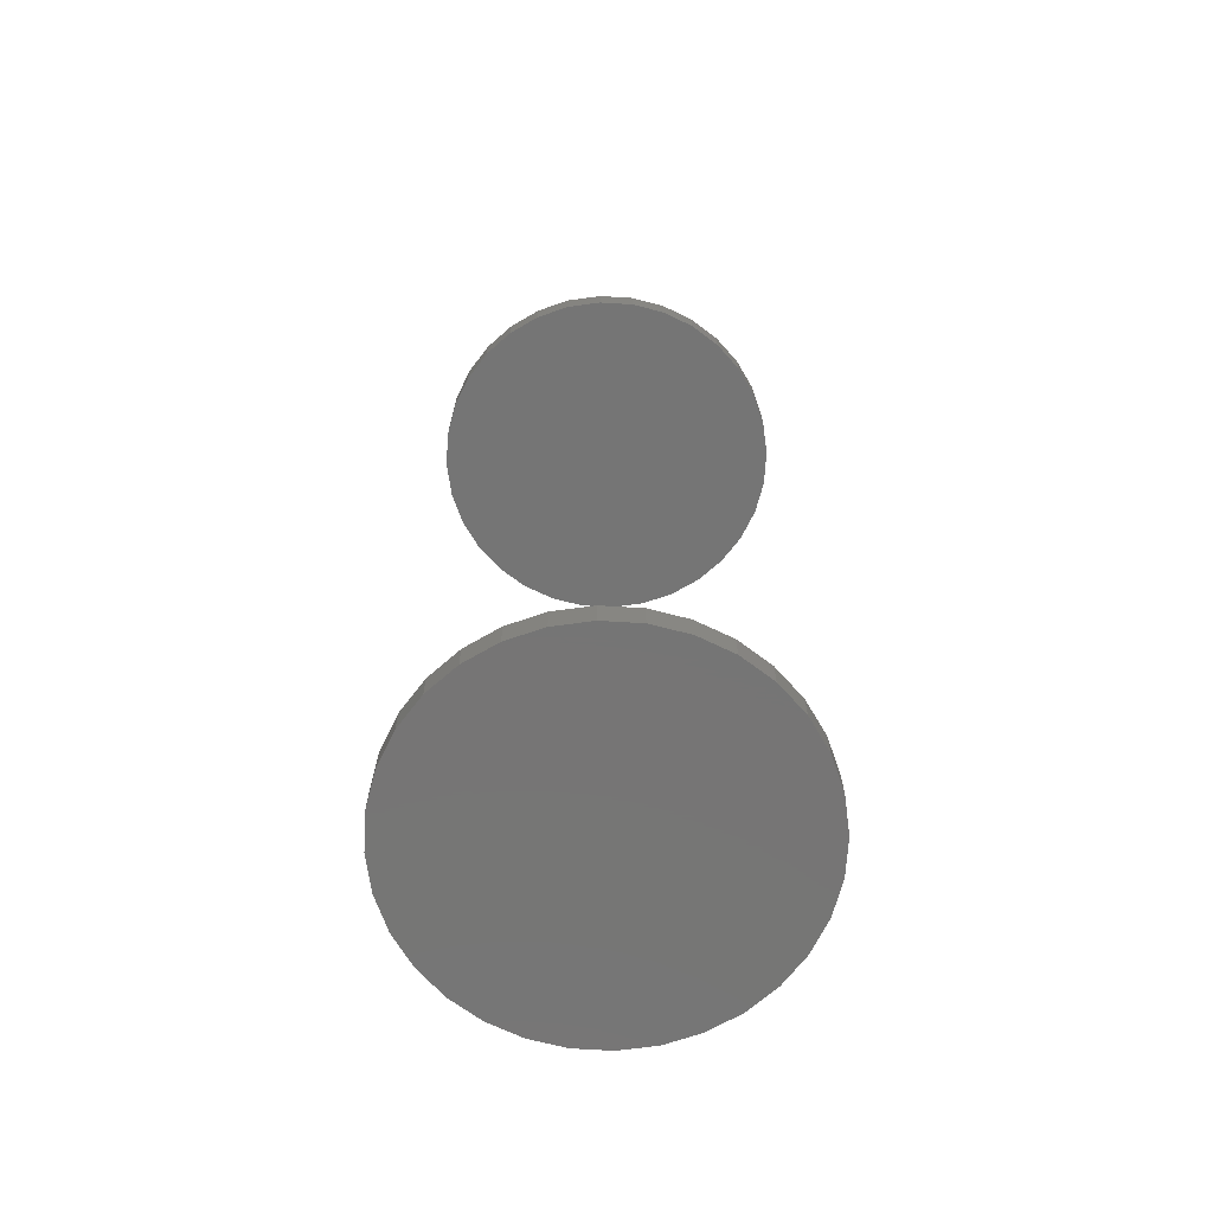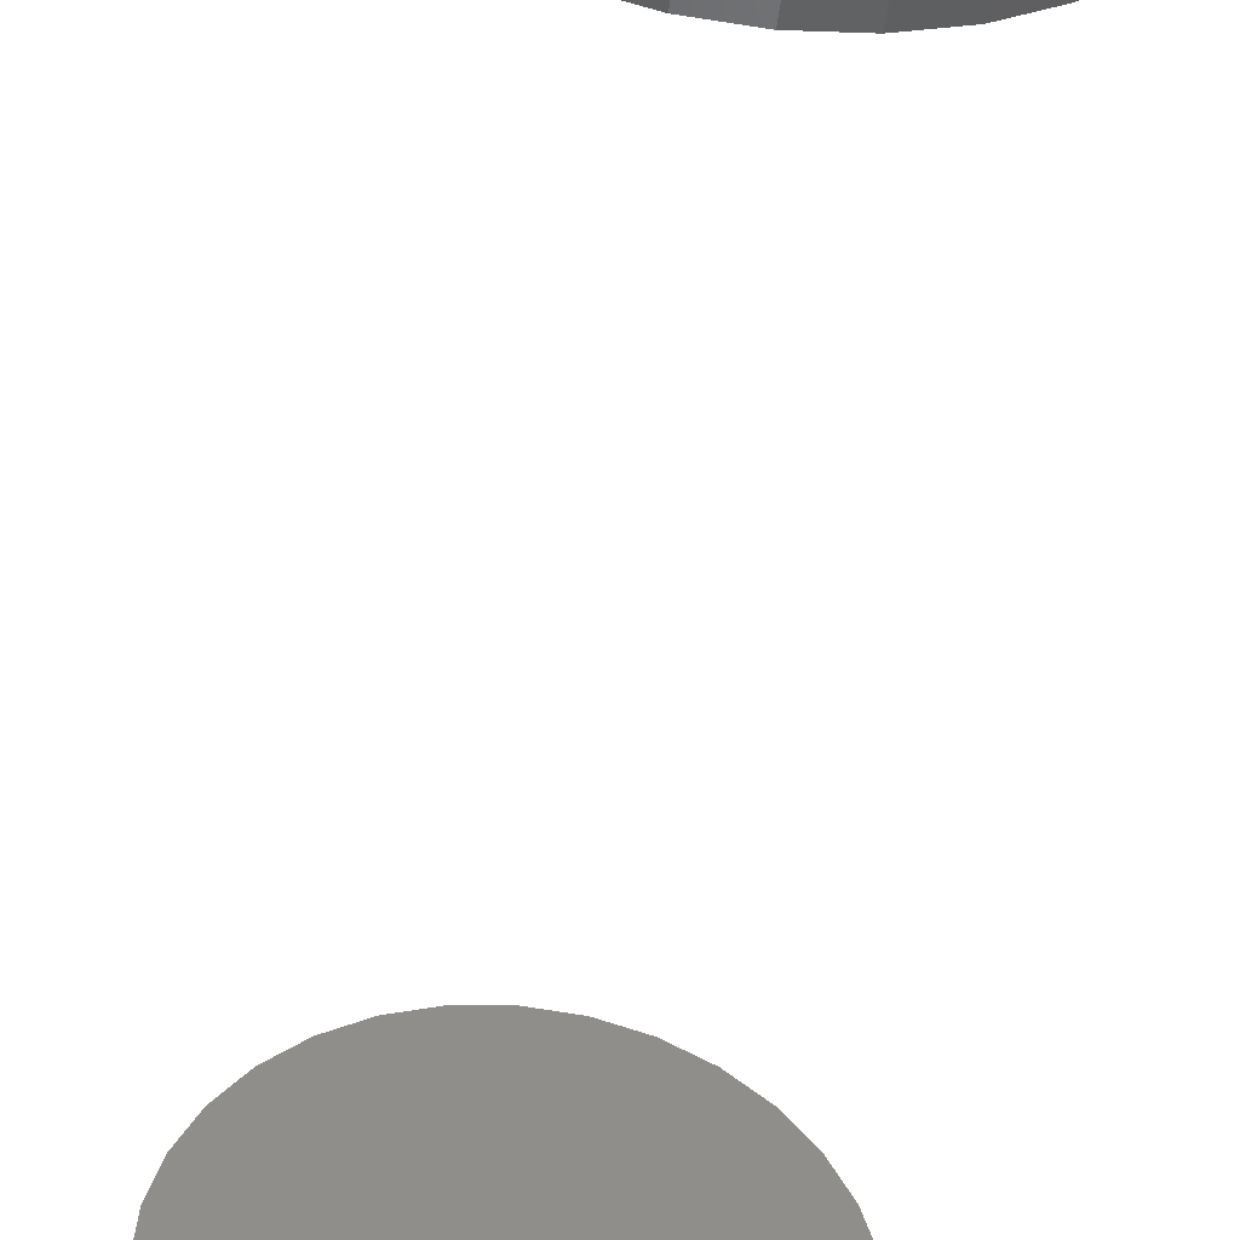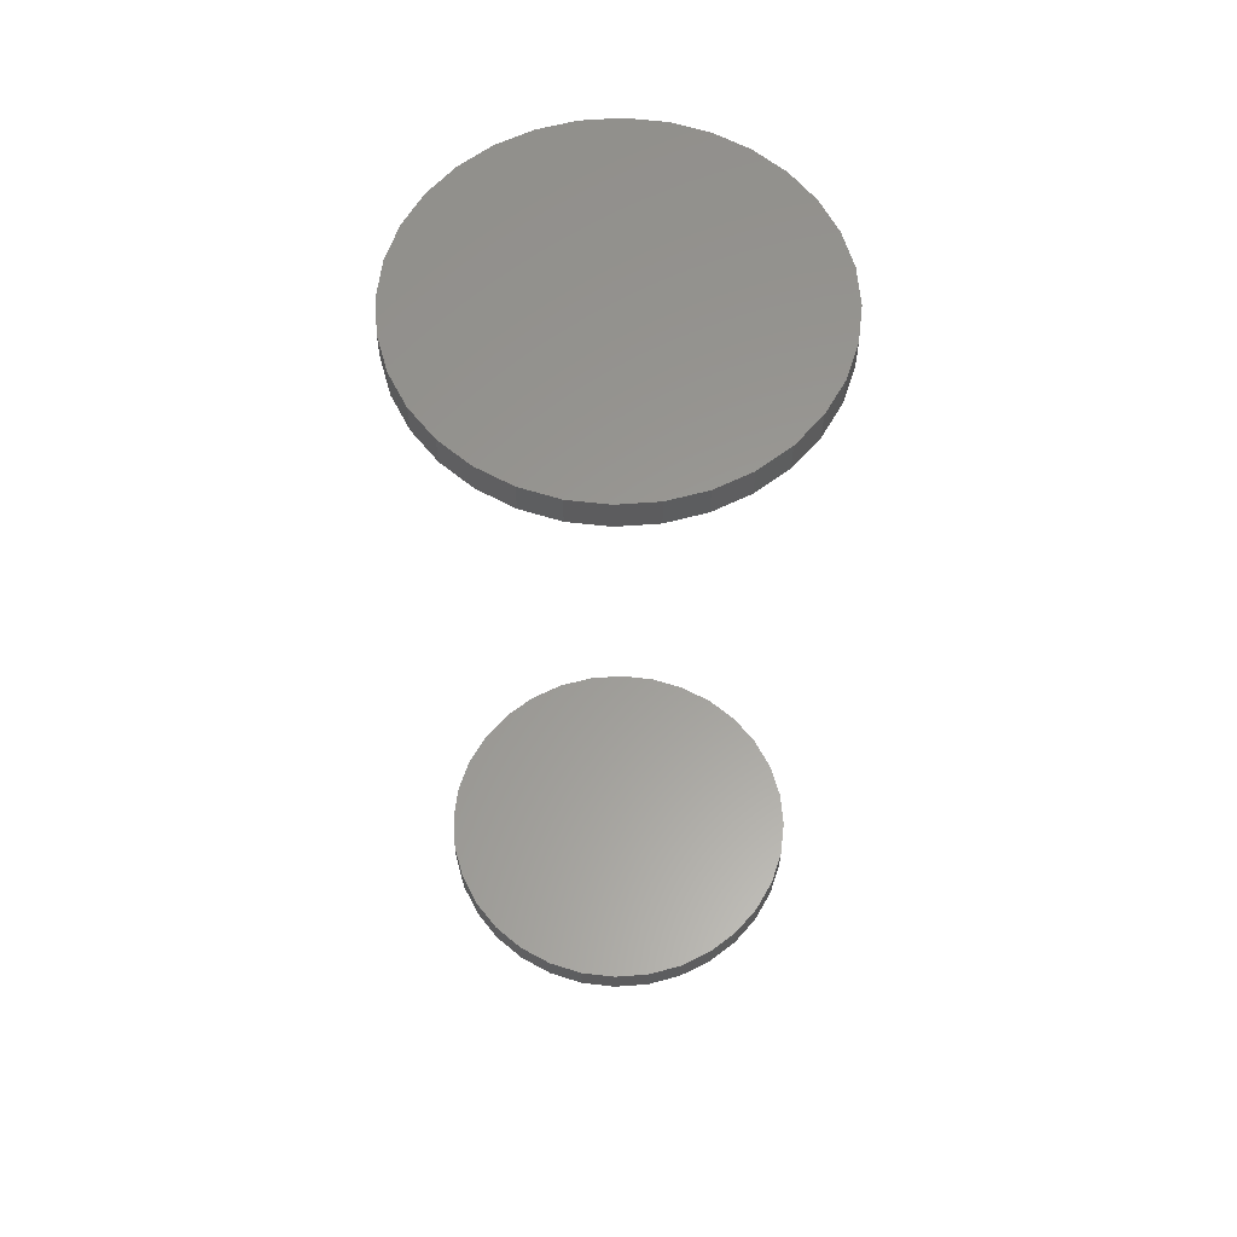
<metadata>
{"format":"stl","ext":"stl","renderer":"f3d","projection":"perspective","resolution":1024,"background":"white","views":[{"elev":-67.8,"azim":-42.8,"up":"+Z"},{"elev":-46.3,"azim":173.4,"up":"+Y"},{"elev":59.8,"azim":-100.0,"up":"+Z"}]}
</metadata>
<code>
# stl→obj: 128 verts, 248 faces
v -0.1447 0.001316 0.7344
v -0.1447 0.001316 0.7578
v -0.1418 0.03008 0.7344
v -0.1418 0.03008 0.7578
v -0.1334 0.05774 0.7344
v -0.1334 0.05774 0.7578
v -0.1198 0.08323 0.7344
v -0.1198 0.08323 0.7578
v -0.1015 0.1056 0.7344
v -0.1015 0.1056 0.7578
v -0.07912 0.1239 0.7344
v -0.07912 0.1239 0.7578
v -0.05363 0.1375 0.7344
v -0.05363 0.1375 0.7578
v -0.02597 0.1459 0.7344
v -0.02597 0.1459 0.7578
v 0.002796 0.1488 0.7344
v 0.002796 0.1488 0.7578
v 0.03156 0.1459 0.7344
v 0.03156 0.1459 0.7578
v 0.05922 0.1375 0.7344
v 0.05922 0.1375 0.7578
v 0.08472 0.1239 0.7344
v 0.08472 0.1239 0.7578
v 0.1071 0.1056 0.7344
v 0.1071 0.1056 0.7578
v 0.1254 0.08323 0.7344
v 0.1254 0.08323 0.7578
v 0.139 0.05774 0.7344
v 0.139 0.05774 0.7578
v 0.1474 0.03008 0.7344
v 0.1474 0.03008 0.7578
v 0.1502 0.001316 0.7344
v 0.1502 0.001316 0.7578
v -0.1447 0.001316 -0.007812
v -0.1447 0.001316 0.01562
v -0.1418 0.03008 -0.007812
v -0.1418 0.03008 0.01562
v -0.1334 0.05774 -0.007812
v -0.1334 0.05774 0.01562
v -0.1198 0.08323 -0.007812
v -0.1198 0.08323 0.01562
v -0.1015 0.1056 -0.007812
v -0.1015 0.1056 0.01562
v -0.07912 0.1239 -0.007812
v -0.07912 0.1239 0.01562
v -0.05363 0.1375 -0.007812
v -0.05363 0.1375 0.01562
v -0.02597 0.1459 -0.007812
v -0.02597 0.1459 0.01562
v 0.002796 0.1488 -0.007812
v 0.002796 0.1488 0.01562
v 0.03156 0.1459 -0.007812
v 0.03156 0.1459 0.01562
v 0.05922 0.1375 -0.007812
v 0.05922 0.1375 0.01562
v 0.08472 0.1239 -0.007812
v 0.08472 0.1239 0.01562
v 0.1071 0.1056 -0.007812
v 0.1071 0.1056 0.01562
v 0.1254 0.08323 -0.007812
v 0.1254 0.08323 0.01562
v 0.139 0.05774 -0.007812
v 0.139 0.05774 0.01562
v 0.1474 0.03008 -0.007812
v 0.1474 0.03008 0.01562
v 0.1502 0.001316 -0.007812
v 0.1502 0.001316 0.01562
v 0.1474 -0.02745 0.7344
v 0.1474 -0.02745 0.7578
v 0.139 -0.05511 0.7344
v 0.139 -0.05511 0.7578
v 0.1254 -0.0806 0.7344
v 0.1254 -0.0806 0.7578
v 0.1071 -0.1029 0.7344
v 0.1071 -0.1029 0.7578
v 0.08472 -0.1213 0.7344
v 0.08472 -0.1213 0.7578
v 0.05922 -0.1349 0.7344
v 0.05922 -0.1349 0.7578
v 0.03156 -0.1433 0.7344
v 0.03156 -0.1433 0.7578
v 0.002796 -0.1461 0.7344
v 0.002796 -0.1461 0.7578
v -0.02597 -0.1433 0.7344
v -0.02597 -0.1433 0.7578
v -0.05363 -0.1349 0.7344
v -0.05363 -0.1349 0.7578
v -0.07912 -0.1213 0.7344
v -0.07912 -0.1213 0.7578
v -0.1015 -0.1029 0.7344
v -0.1015 -0.1029 0.7578
v -0.1198 -0.0806 0.7344
v -0.1198 -0.0806 0.7578
v -0.1334 -0.05511 0.7344
v -0.1334 -0.05511 0.7578
v -0.1418 -0.02745 0.7344
v -0.1418 -0.02745 0.7578
v 0.1474 -0.02745 -0.007812
v 0.1474 -0.02745 0.01562
v 0.139 -0.05511 -0.007812
v 0.139 -0.05511 0.01562
v 0.1254 -0.0806 -0.007812
v 0.1254 -0.0806 0.01562
v 0.1071 -0.1029 -0.007812
v 0.1071 -0.1029 0.01562
v 0.08472 -0.1213 -0.007812
v 0.08472 -0.1213 0.01562
v 0.05922 -0.1349 -0.007812
v 0.05922 -0.1349 0.01562
v 0.03156 -0.1433 -0.007812
v 0.03156 -0.1433 0.01562
v 0.002796 -0.1461 -0.007812
v 0.002796 -0.1461 0.01562
v -0.02597 -0.1433 -0.007812
v -0.02597 -0.1433 0.01562
v -0.05363 -0.1349 -0.007812
v -0.05363 -0.1349 0.01562
v -0.07912 -0.1213 -0.007812
v -0.07912 -0.1213 0.01562
v -0.1015 -0.1029 -0.007812
v -0.1015 -0.1029 0.01562
v -0.1198 -0.0806 -0.007812
v -0.1198 -0.0806 0.01562
v -0.1334 -0.05511 -0.007812
v -0.1334 -0.05511 0.01562
v -0.1418 -0.02745 -0.007812
v -0.1418 -0.02745 0.01562
f 1 2 3
f 3 2 4
f 3 4 5
f 5 4 6
f 5 6 7
f 7 6 8
f 7 8 9
f 9 8 10
f 9 10 11
f 11 10 12
f 11 12 13
f 13 12 14
f 13 14 15
f 15 14 16
f 15 16 17
f 17 16 18
f 17 18 19
f 19 18 20
f 19 20 21
f 21 20 22
f 21 22 23
f 23 22 24
f 23 24 25
f 25 24 26
f 25 26 27
f 27 26 28
f 27 28 29
f 29 28 30
f 29 30 31
f 31 30 32
f 31 32 33
f 33 32 34
f 35 36 37
f 37 36 38
f 37 38 39
f 39 38 40
f 39 40 41
f 41 40 42
f 41 42 43
f 43 42 44
f 43 44 45
f 45 44 46
f 45 46 47
f 47 46 48
f 47 48 49
f 49 48 50
f 49 50 51
f 51 50 52
f 51 52 53
f 53 52 54
f 53 54 55
f 55 54 56
f 55 56 57
f 57 56 58
f 57 58 59
f 59 58 60
f 59 60 61
f 61 60 62
f 61 62 63
f 63 62 64
f 63 64 65
f 65 64 66
f 65 66 67
f 67 66 68
f 33 34 69
f 69 34 70
f 69 70 71
f 71 70 72
f 71 72 73
f 73 72 74
f 73 74 75
f 75 74 76
f 75 76 77
f 77 76 78
f 77 78 79
f 79 78 80
f 79 80 81
f 81 80 82
f 81 82 83
f 83 82 84
f 83 84 85
f 85 84 86
f 85 86 87
f 87 86 88
f 87 88 89
f 89 88 90
f 89 90 91
f 91 90 92
f 91 92 93
f 93 92 94
f 93 94 95
f 95 94 96
f 95 96 97
f 97 96 98
f 97 98 1
f 1 98 2
f 67 68 99
f 99 68 100
f 99 100 101
f 101 100 102
f 101 102 103
f 103 102 104
f 103 104 105
f 105 104 106
f 105 106 107
f 107 106 108
f 107 108 109
f 109 108 110
f 109 110 111
f 111 110 112
f 111 112 113
f 113 112 114
f 113 114 115
f 115 114 116
f 115 116 117
f 117 116 118
f 117 118 119
f 119 118 120
f 119 120 121
f 121 120 122
f 121 122 123
f 123 122 124
f 123 124 125
f 125 124 126
f 125 126 127
f 127 126 128
f 127 128 35
f 35 128 36
f 50 54 52
f 54 50 48
f 54 48 56
f 110 116 112
f 112 116 114
f 56 48 58
f 58 48 46
f 58 46 60
f 60 46 44
f 60 44 62
f 62 44 42
f 62 42 64
f 64 42 40
f 64 40 66
f 66 40 38
f 66 38 68
f 68 38 36
f 68 36 100
f 100 36 128
f 100 128 102
f 102 128 126
f 102 126 104
f 104 126 124
f 104 124 106
f 106 124 122
f 106 122 108
f 108 122 120
f 108 120 110
f 110 120 118
f 110 118 116
f 17 19 15
f 13 15 19
f 21 13 19
f 81 85 79
f 83 85 81
f 85 87 79
f 79 87 89
f 79 89 77
f 77 89 91
f 77 91 75
f 75 91 93
f 75 93 73
f 73 93 95
f 73 95 71
f 71 95 97
f 71 97 69
f 69 97 1
f 69 1 33
f 33 1 3
f 33 3 31
f 31 3 5
f 31 5 29
f 29 5 7
f 29 7 27
f 27 7 9
f 27 9 25
f 25 9 11
f 25 11 23
f 23 11 13
f 23 13 21
f 51 53 49
f 47 49 53
f 55 47 53
f 111 115 109
f 113 115 111
f 115 117 109
f 109 117 119
f 109 119 107
f 107 119 121
f 107 121 105
f 105 121 123
f 105 123 103
f 103 123 125
f 103 125 101
f 101 125 127
f 101 127 99
f 99 127 35
f 99 35 67
f 67 35 37
f 67 37 65
f 65 37 39
f 65 39 63
f 63 39 41
f 63 41 61
f 61 41 43
f 61 43 59
f 59 43 45
f 59 45 57
f 57 45 47
f 57 47 55
f 16 20 18
f 20 16 14
f 20 14 22
f 80 86 82
f 82 86 84
f 22 14 24
f 24 14 12
f 24 12 26
f 26 12 10
f 26 10 28
f 28 10 8
f 28 8 30
f 30 8 6
f 30 6 32
f 32 6 4
f 32 4 34
f 34 4 2
f 34 2 70
f 70 2 98
f 70 98 72
f 72 98 96
f 72 96 74
f 74 96 94
f 74 94 76
f 76 94 92
f 76 92 78
f 78 92 90
f 78 90 80
f 80 90 88
f 80 88 86

</code>
